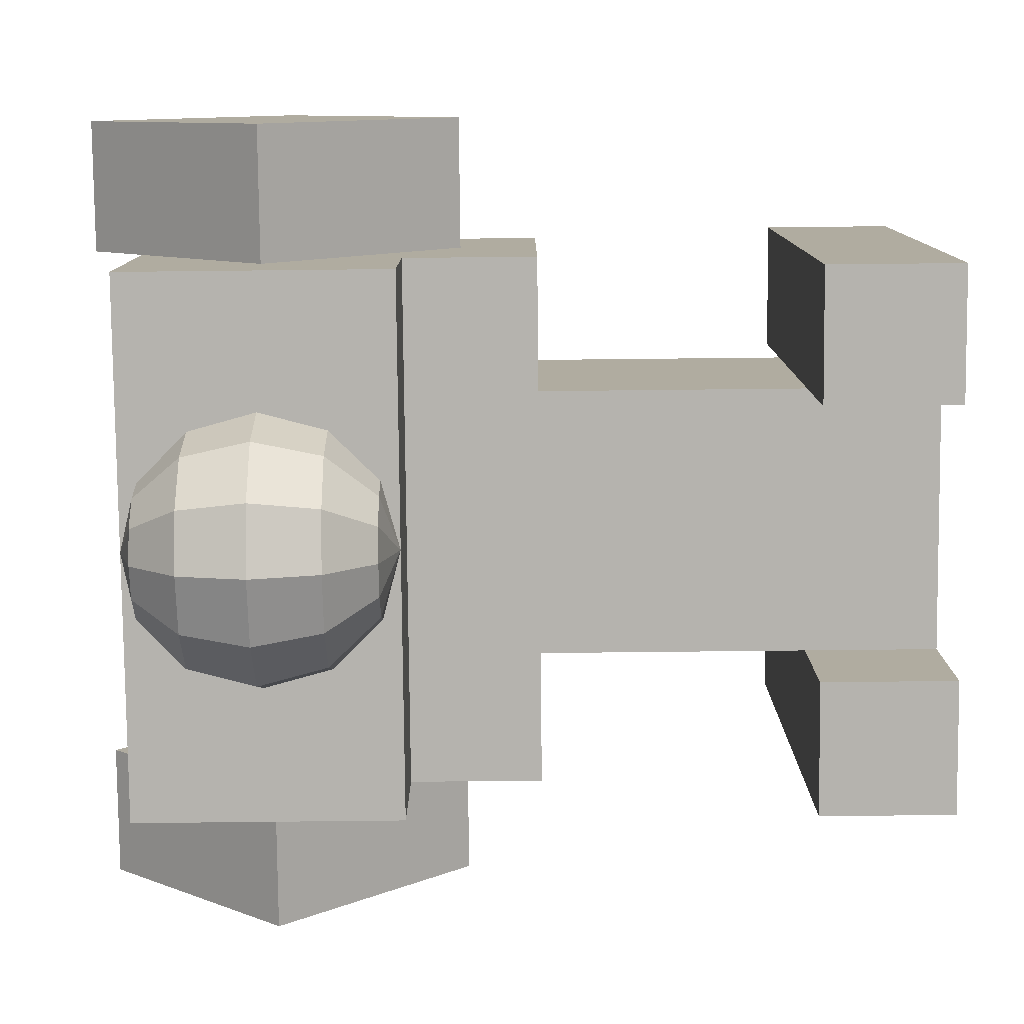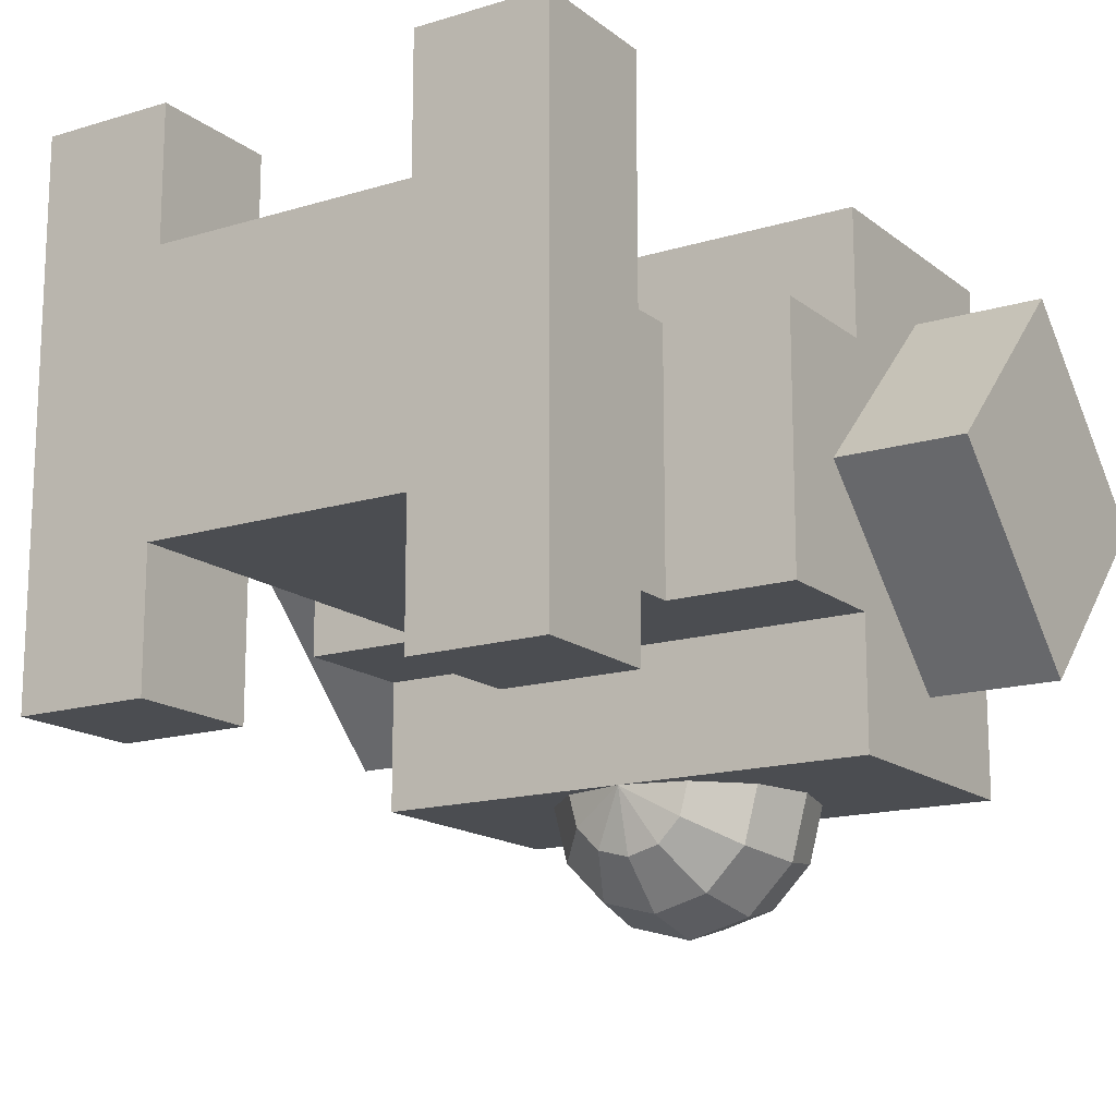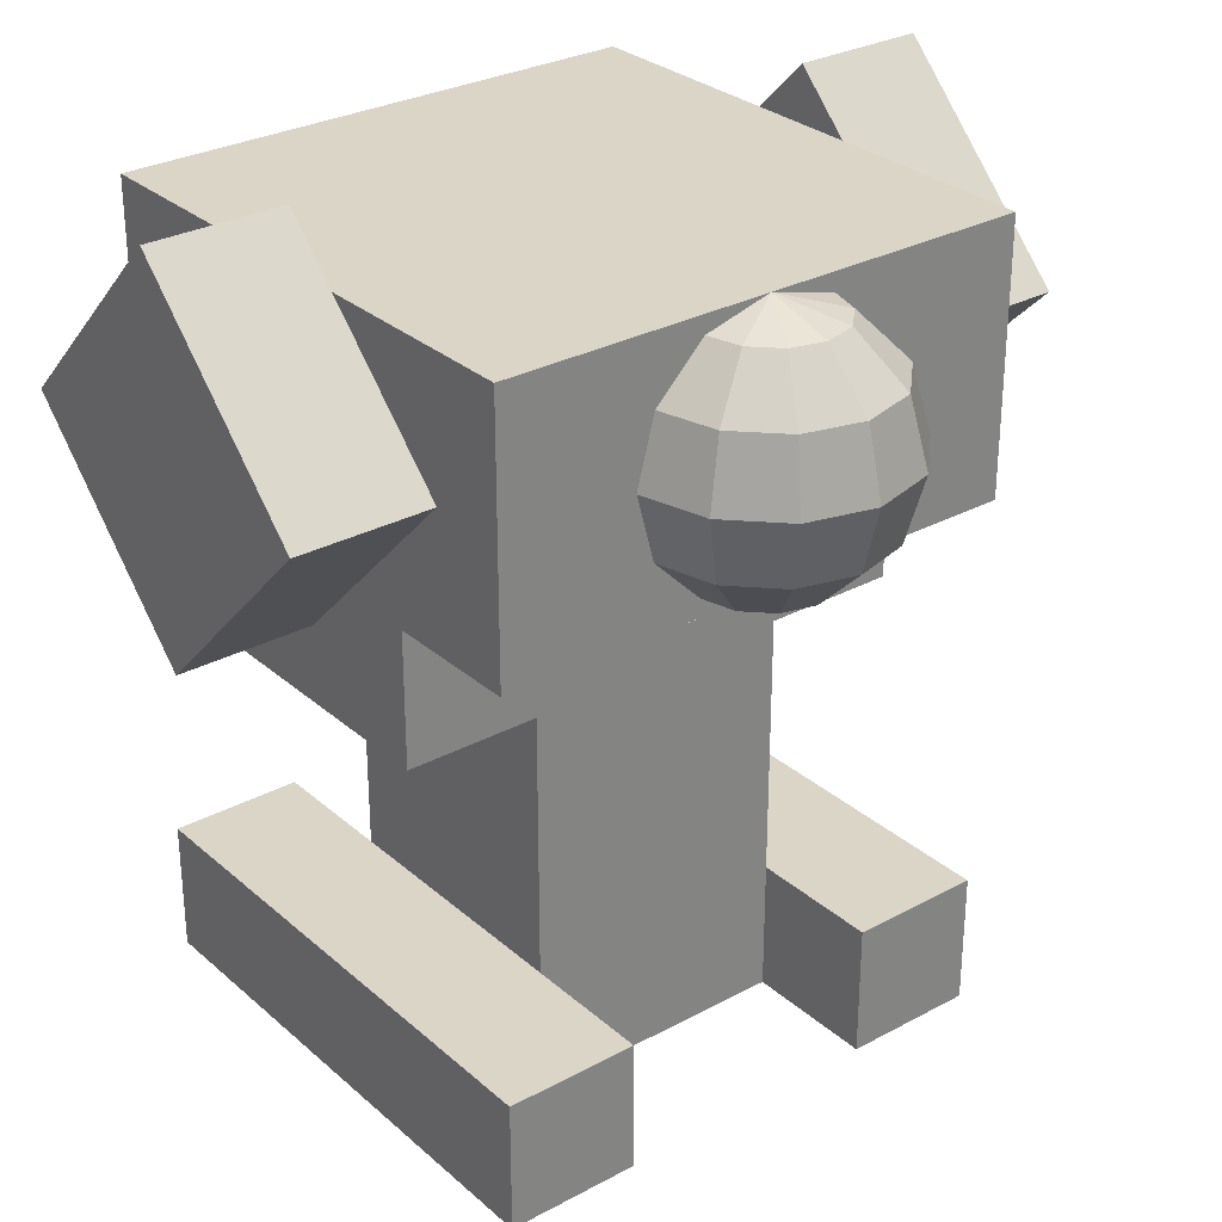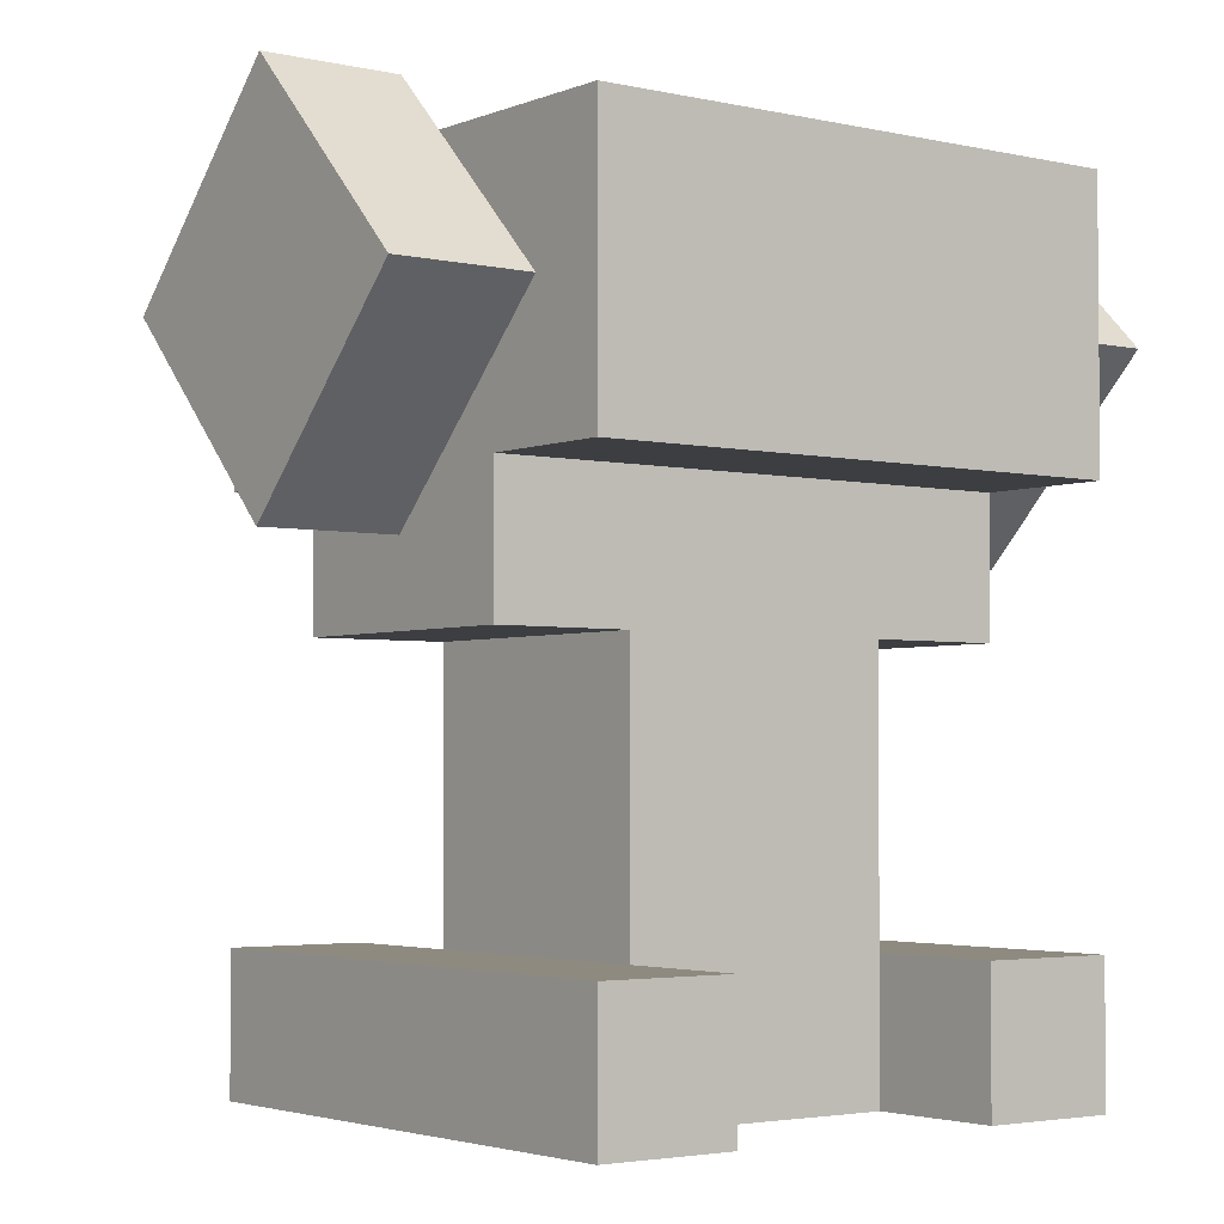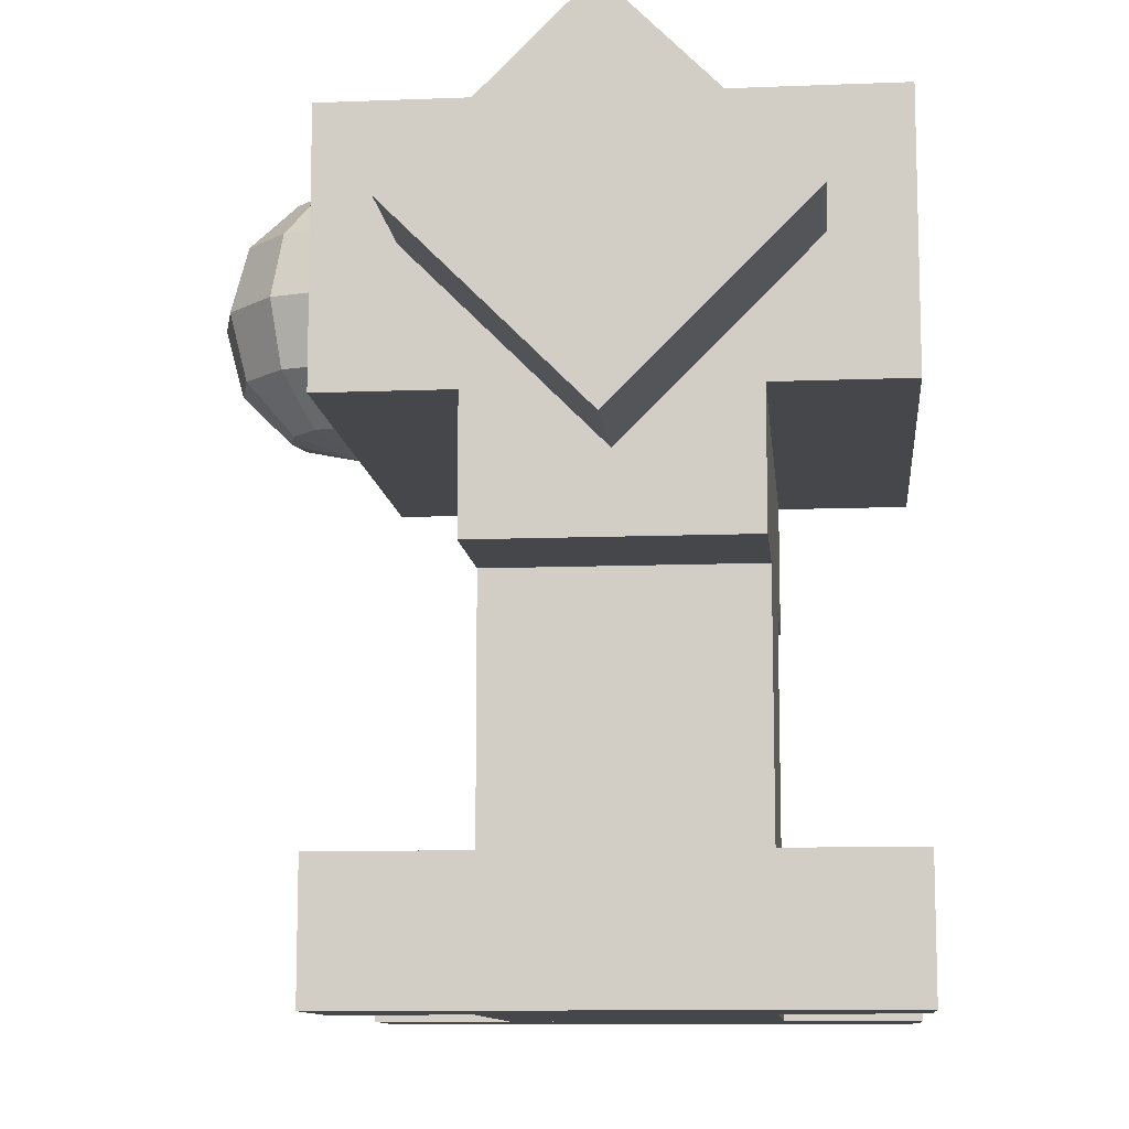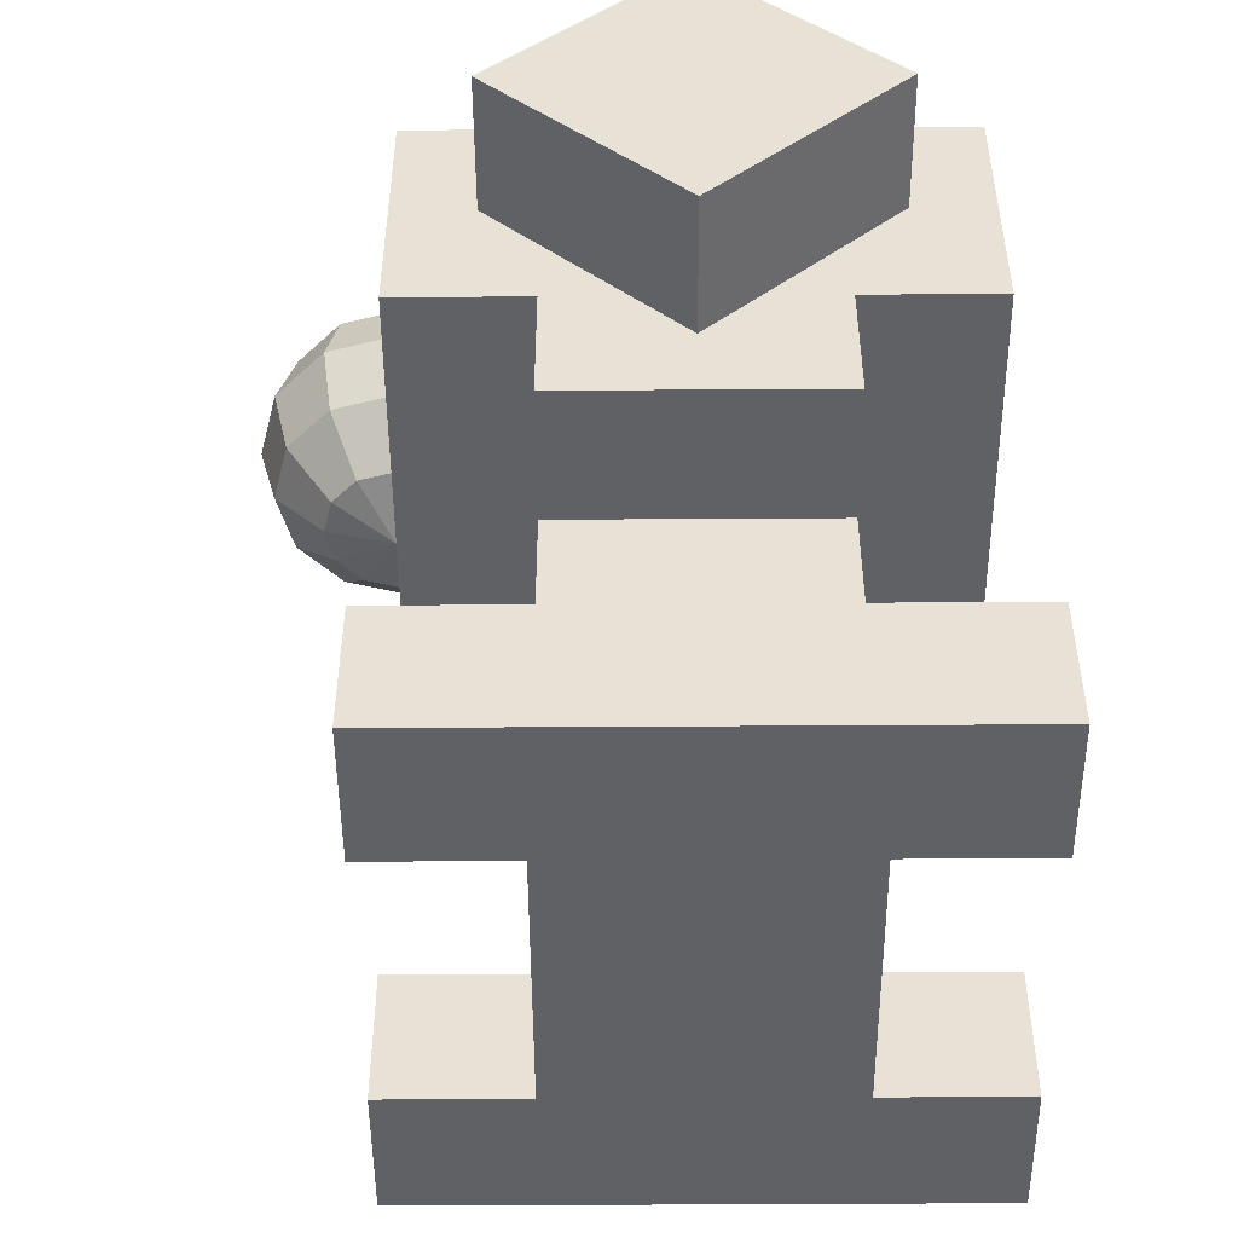
<metadata>
{"format":"obj","ext":"obj","renderer":"f3d","projection":"perspective","resolution":1024,"background":"white","views":[{"elev":-79.9,"azim":-89.4,"up":"+Z"},{"elev":-15.6,"azim":32.7,"up":"+Z"},{"elev":29.5,"azim":141.6,"up":"+Y"},{"elev":-3.2,"azim":-37.2,"up":"+Y"},{"elev":-10.8,"azim":-84.4,"up":"+Y"},{"elev":-49.4,"azim":-89.6,"up":"+Y"}]}
</metadata>
<code>
o cube
v 0.0625 0.1875 0.0625
v 0.0625 0.1875 -0.0625
v 0.0625 0 0.0625
v 0.0625 0 -0.0625
v -0.0625 0.1875 -0.0625
v -0.0625 0.1875 0.0625
v -0.0625 0 -0.0625
v -0.0625 0 0.0625
f 4 7 5 2
f 3 4 2 1
f 8 3 1 6
f 7 8 6 5
f 6 1 2 5
f 7 4 3 8
o cube
v 0.125 0.375 0.125
v 0.125 0.375 -0.125
v 0.125 0.25 0.125
v 0.125 0.25 -0.125
v -0.125 0.375 -0.125
v -0.125 0.375 0.125
v -0.125 0.25 -0.125
v -0.125 0.25 0.125
f 12 15 13 10
f 11 12 10 9
f 16 11 9 14
f 15 16 14 13
f 14 9 10 13
f 15 12 11 16
o cube
v 0.125 0.25 0.0625
v 0.125 0.25 -0.0625
v 0.125 0.1875 0.0625
v 0.125 0.1875 -0.0625
v -0.125 0.25 -0.0625
v -0.125 0.25 0.0625
v -0.125 0.1875 -0.0625
v -0.125 0.1875 0.0625
f 20 23 21 18
f 19 20 18 17
f 24 19 17 22
f 23 24 22 21
f 22 17 18 21
f 23 20 19 24
o cube
v -0.0625 0.0625 0.125
v -0.0625 0.0625 -0.125
v -0.0625 0 0.125
v -0.0625 0 -0.125
v -0.125 0.0625 -0.125
v -0.125 0.0625 0.125
v -0.125 0 -0.125
v -0.125 0 0.125
f 28 31 29 26
f 27 28 26 25
f 32 27 25 30
f 31 32 30 29
f 30 25 26 29
f 31 28 27 32
o cube
v 0.125 0.0625 0.125
v 0.125 0.0625 -0.125
v 0.125 0 0.125
v 0.125 0 -0.125
v 0.0625 0.0625 -0.125
v 0.0625 0.0625 0.125
v 0.0625 0 -0.125
v 0.0625 0 0.125
f 36 39 37 34
f 35 36 34 33
f 40 35 33 38
f 39 40 38 37
f 38 33 34 37
f 39 36 35 40
o cube
v -0.125 0.3125 0.08839
v -0.125 0.4009 0
v -0.125 0.2241 0
v -0.125 0.3125 -0.08839
v -0.1875 0.4009 0
v -0.1875 0.3125 0.08839
v -0.1875 0.3125 -0.08839
v -0.1875 0.2241 0
f 44 47 45 42
f 43 44 42 41
f 48 43 41 46
f 47 48 46 45
f 46 41 42 45
f 47 44 43 48
o cube
v 0.1875 0.3125 0.08839
v 0.1875 0.4009 0
v 0.1875 0.2241 0
v 0.1875 0.3125 -0.08839
v 0.125 0.4009 0
v 0.125 0.3125 0.08839
v 0.125 0.3125 -0.08839
v 0.125 0.2241 0
f 52 55 53 50
f 51 52 50 49
f 56 51 49 54
f 55 56 54 53
f 54 49 50 53
f 55 52 51 56
o sphere
v 0 0.25 -0.125
v 0 0.375 -0.125
v 0 0.3666 -0.09375
v 0 0.3438 -0.07087
v 0 0.3125 -0.0625
v 0 0.2812 -0.07087
v 0 0.2584 -0.09375
v 0.01562 0.3666 -0.09794
v 0.02706 0.3438 -0.07812
v 0.03125 0.3125 -0.07087
v 0.02706 0.2812 -0.07812
v 0.01562 0.2584 -0.09794
v 0.02706 0.3666 -0.1094
v 0.04687 0.3438 -0.09794
v 0.05413 0.3125 -0.09375
v 0.04688 0.2812 -0.09794
v 0.02706 0.2584 -0.1094
v 0.03125 0.3666 -0.125
v 0.05413 0.3438 -0.125
v 0.0625 0.3125 -0.125
v 0.05413 0.2812 -0.125
v 0.03125 0.2584 -0.125
v 0.02706 0.3666 -0.1406
v 0.04688 0.3438 -0.1521
v 0.05413 0.3125 -0.1562
v 0.04688 0.2812 -0.1521
v 0.02706 0.2584 -0.1406
v 0.01562 0.3666 -0.1521
v 0.02706 0.3438 -0.1719
v 0.03125 0.3125 -0.1791
v 0.02706 0.2812 -0.1719
v 0.01562 0.2584 -0.1521
v 3.827e-18 0.3666 -0.1562
v 6.629e-18 0.3438 -0.1791
v 7.654e-18 0.3125 -0.1875
v 6.629e-18 0.2812 -0.1791
v 3.827e-18 0.2584 -0.1562
v -0.01562 0.3666 -0.1521
v -0.02706 0.3438 -0.1719
v -0.03125 0.3125 -0.1791
v -0.02706 0.2812 -0.1719
v -0.01562 0.2584 -0.1521
v -0.02706 0.3666 -0.1406
v -0.04687 0.3438 -0.1521
v -0.05413 0.3125 -0.1563
v -0.04687 0.2812 -0.1521
v -0.02706 0.2584 -0.1406
v -0.03125 0.3666 -0.125
v -0.05413 0.3438 -0.125
v -0.0625 0.3125 -0.125
v -0.05413 0.2812 -0.125
v -0.03125 0.2584 -0.125
v -0.02706 0.3666 -0.1094
v -0.04687 0.3438 -0.09794
v -0.05413 0.3125 -0.09375
v -0.04688 0.2812 -0.09794
v -0.02706 0.2584 -0.1094
v -0.01563 0.3666 -0.09794
v -0.02706 0.3438 -0.07813
v -0.03125 0.3125 -0.07087
v -0.02706 0.2812 -0.07813
v -0.01563 0.2584 -0.09794
f 59 64 58
f 59 60 65 64
f 60 61 66 65
f 61 62 67 66
f 62 63 68 67
f 68 63 57
f 64 69 58
f 64 65 70 69
f 65 66 71 70
f 66 67 72 71
f 67 68 73 72
f 73 68 57
f 69 74 58
f 69 70 75 74
f 70 71 76 75
f 71 72 77 76
f 72 73 78 77
f 78 73 57
f 74 79 58
f 74 75 80 79
f 75 76 81 80
f 76 77 82 81
f 77 78 83 82
f 83 78 57
f 79 84 58
f 79 80 85 84
f 80 81 86 85
f 81 82 87 86
f 82 83 88 87
f 88 83 57
f 84 89 58
f 84 85 90 89
f 85 86 91 90
f 86 87 92 91
f 87 88 93 92
f 93 88 57
f 89 94 58
f 89 90 95 94
f 90 91 96 95
f 91 92 97 96
f 92 93 98 97
f 98 93 57
f 94 99 58
f 94 95 100 99
f 95 96 101 100
f 96 97 102 101
f 97 98 103 102
f 103 98 57
f 99 104 58
f 99 100 105 104
f 100 101 106 105
f 101 102 107 106
f 102 103 108 107
f 108 103 57
f 104 109 58
f 104 105 110 109
f 105 106 111 110
f 106 107 112 111
f 107 108 113 112
f 113 108 57
f 109 114 58
f 109 110 115 114
f 110 111 116 115
f 111 112 117 116
f 112 113 118 117
f 118 113 57
f 114 59 58
f 114 115 60 59
f 115 116 61 60
f 116 117 62 61
f 117 118 63 62
f 63 118 57

</code>
